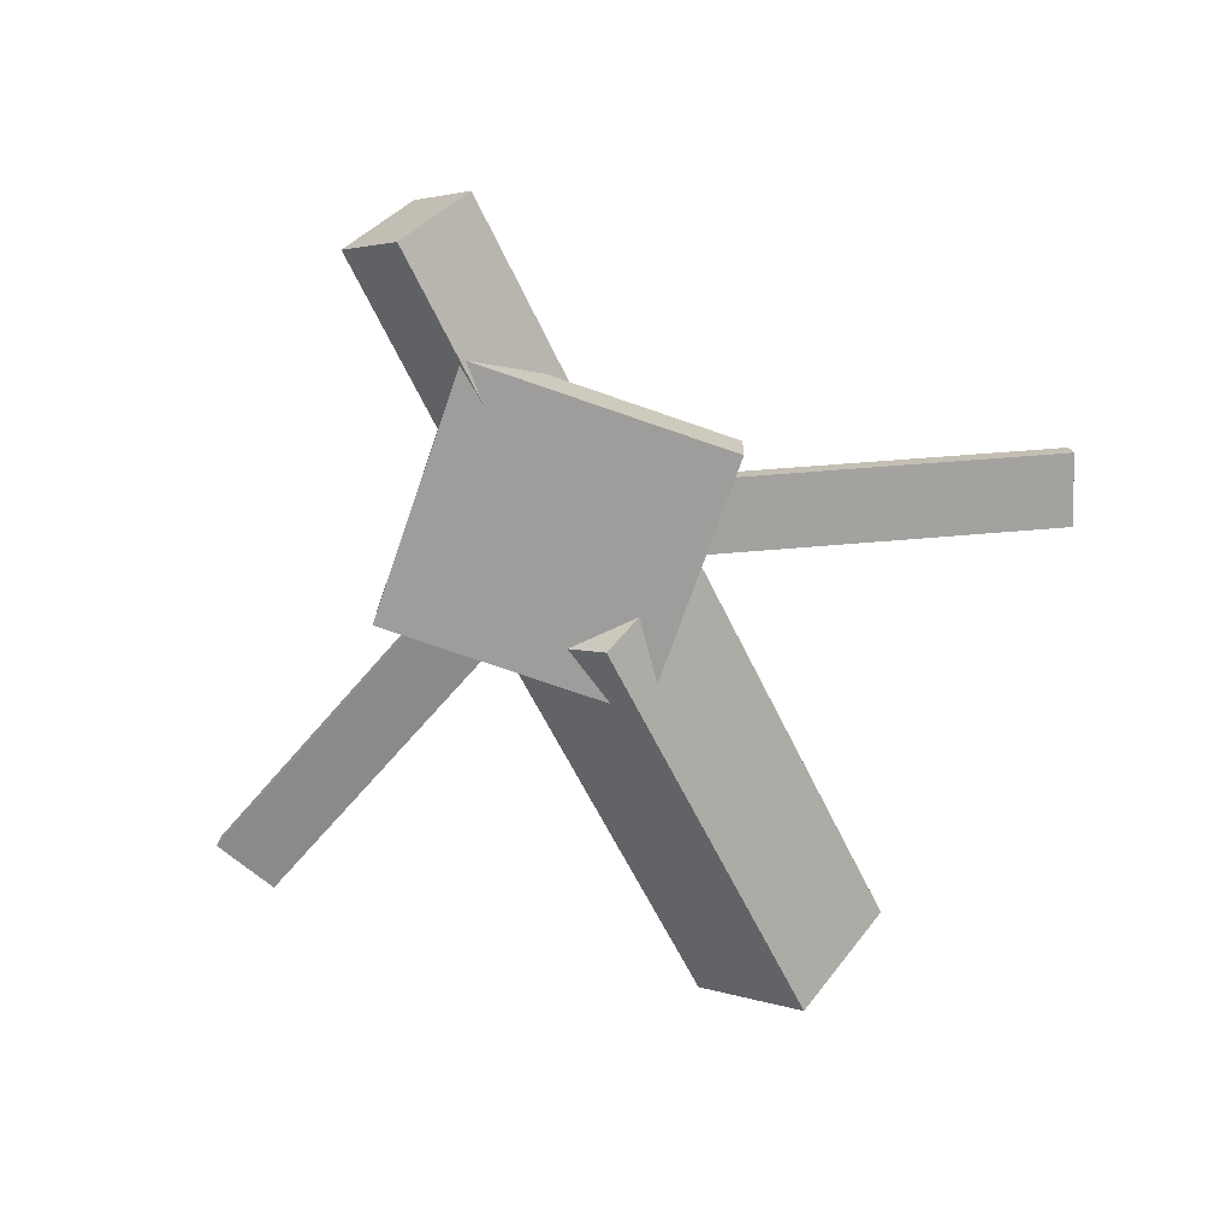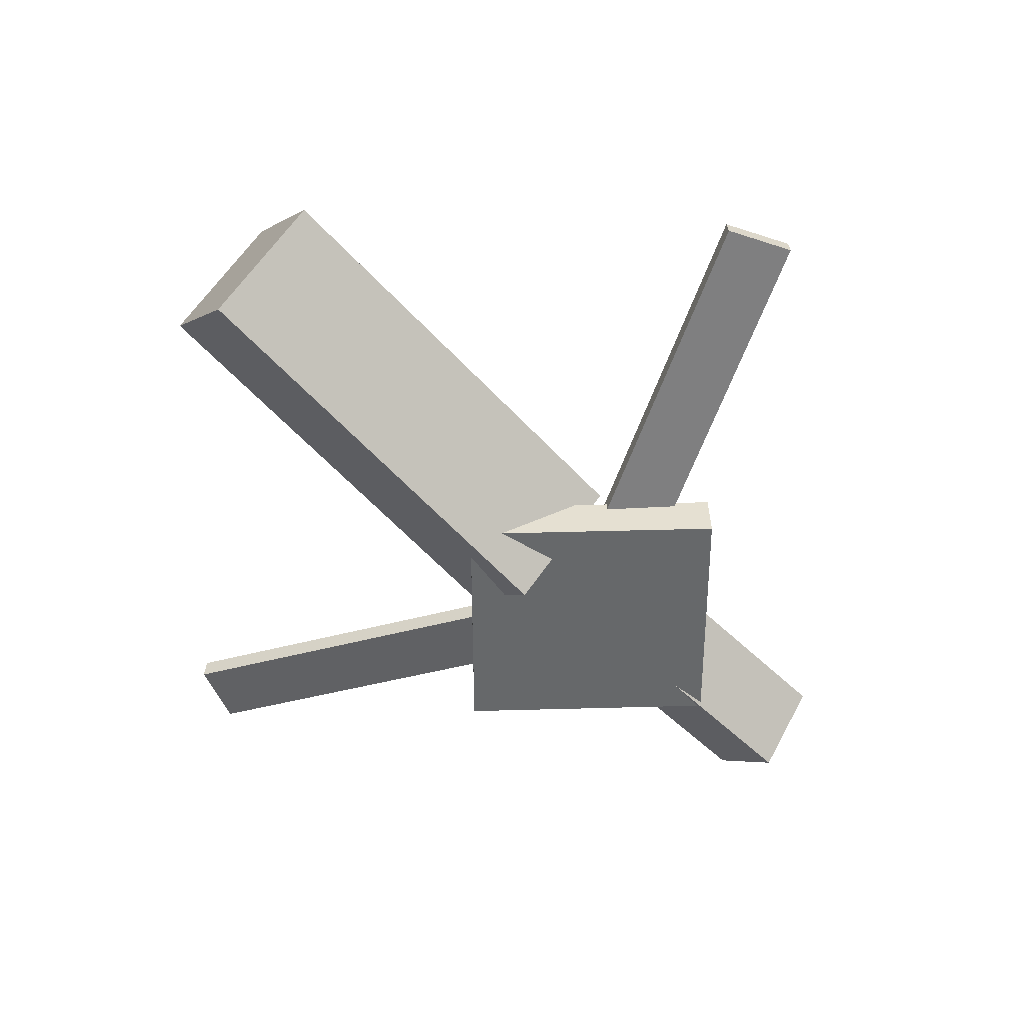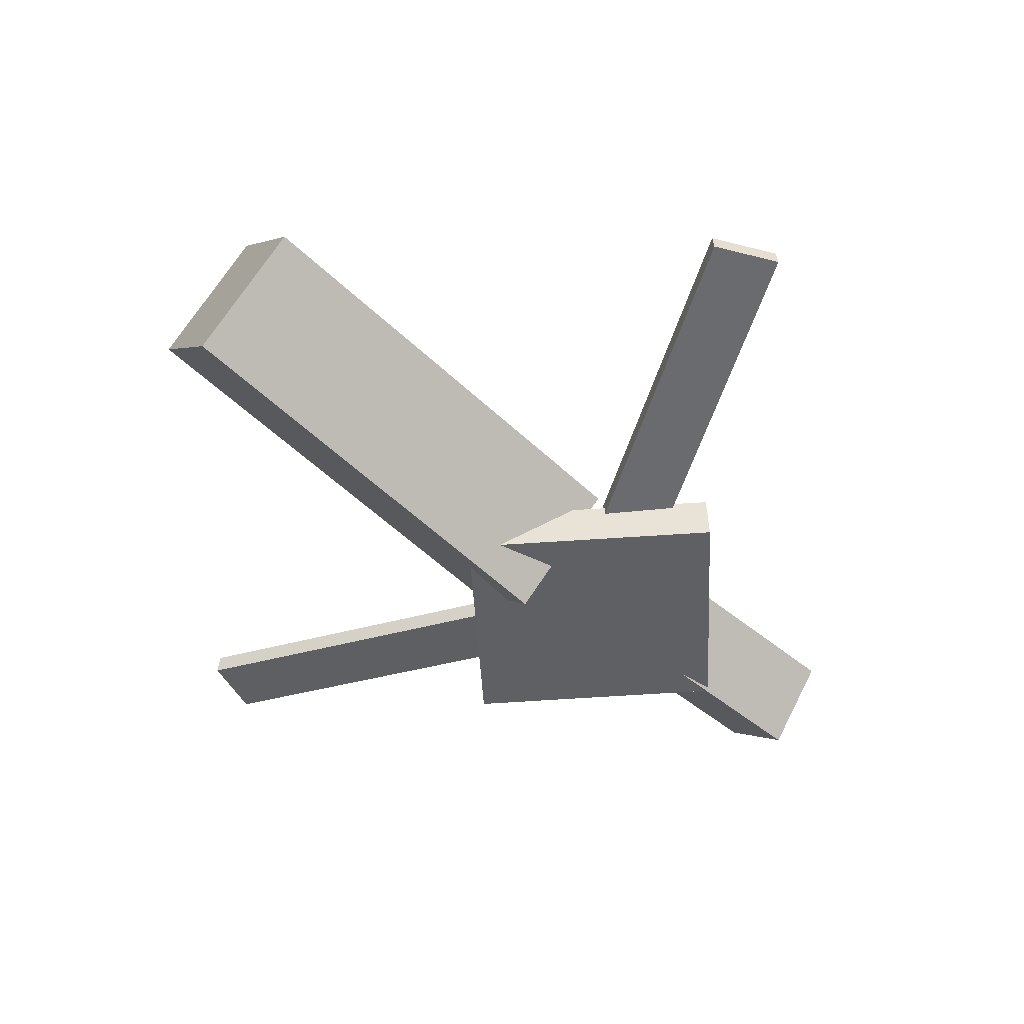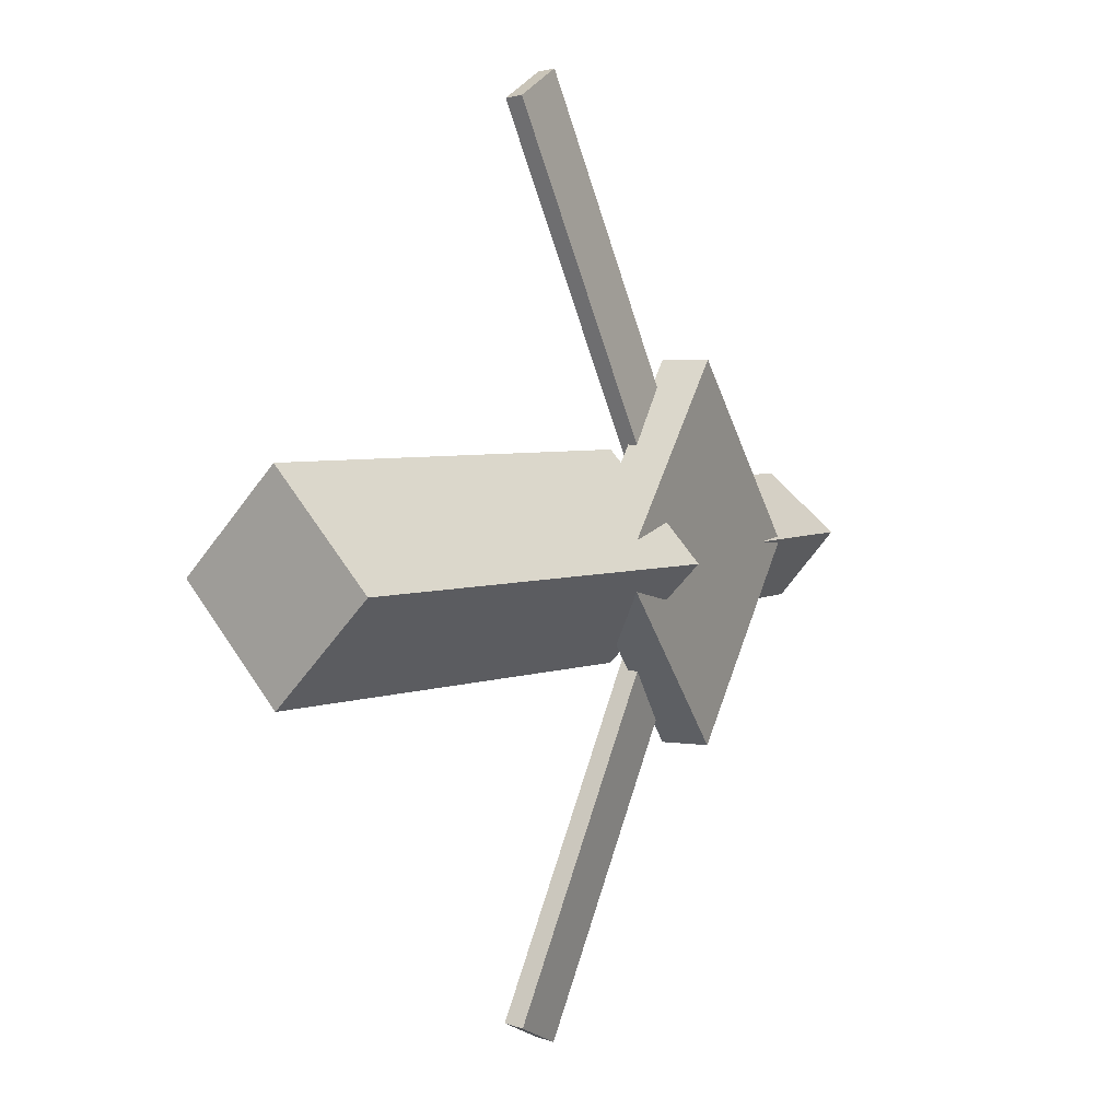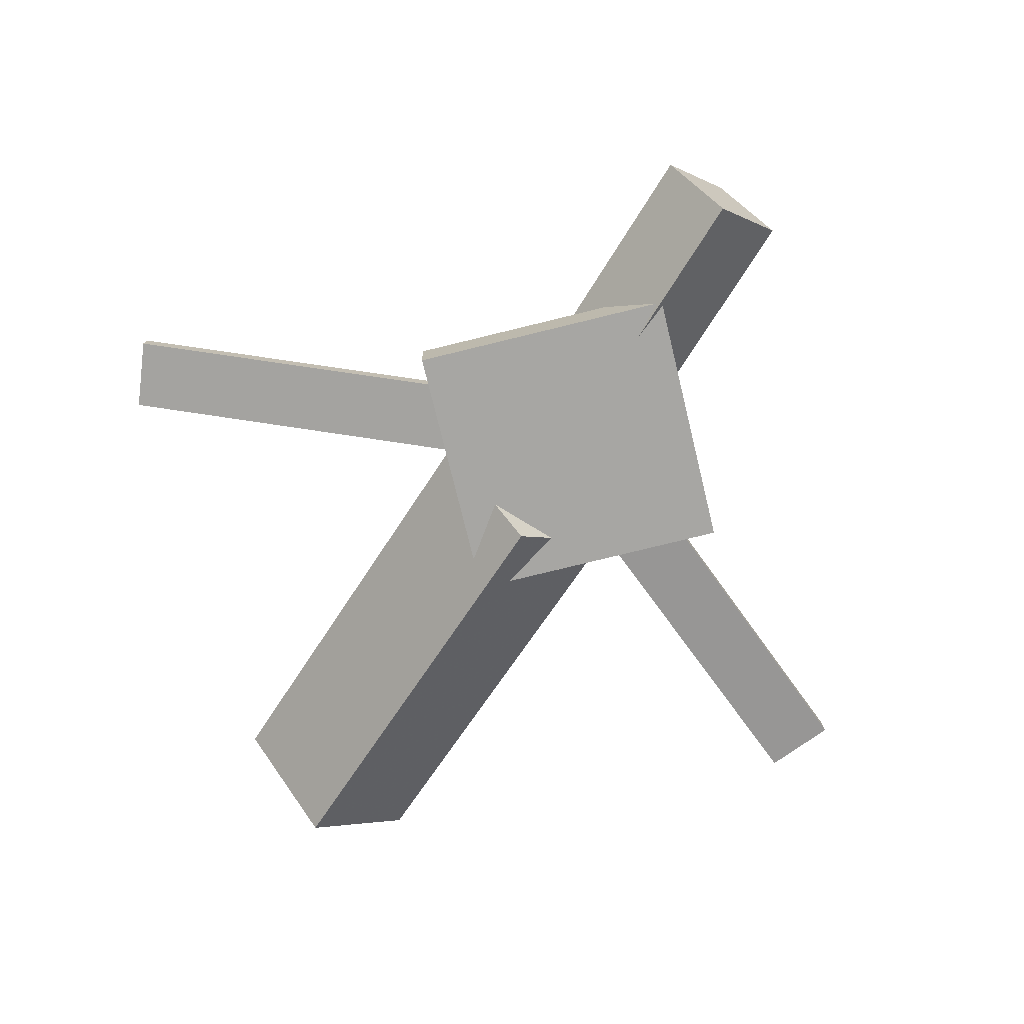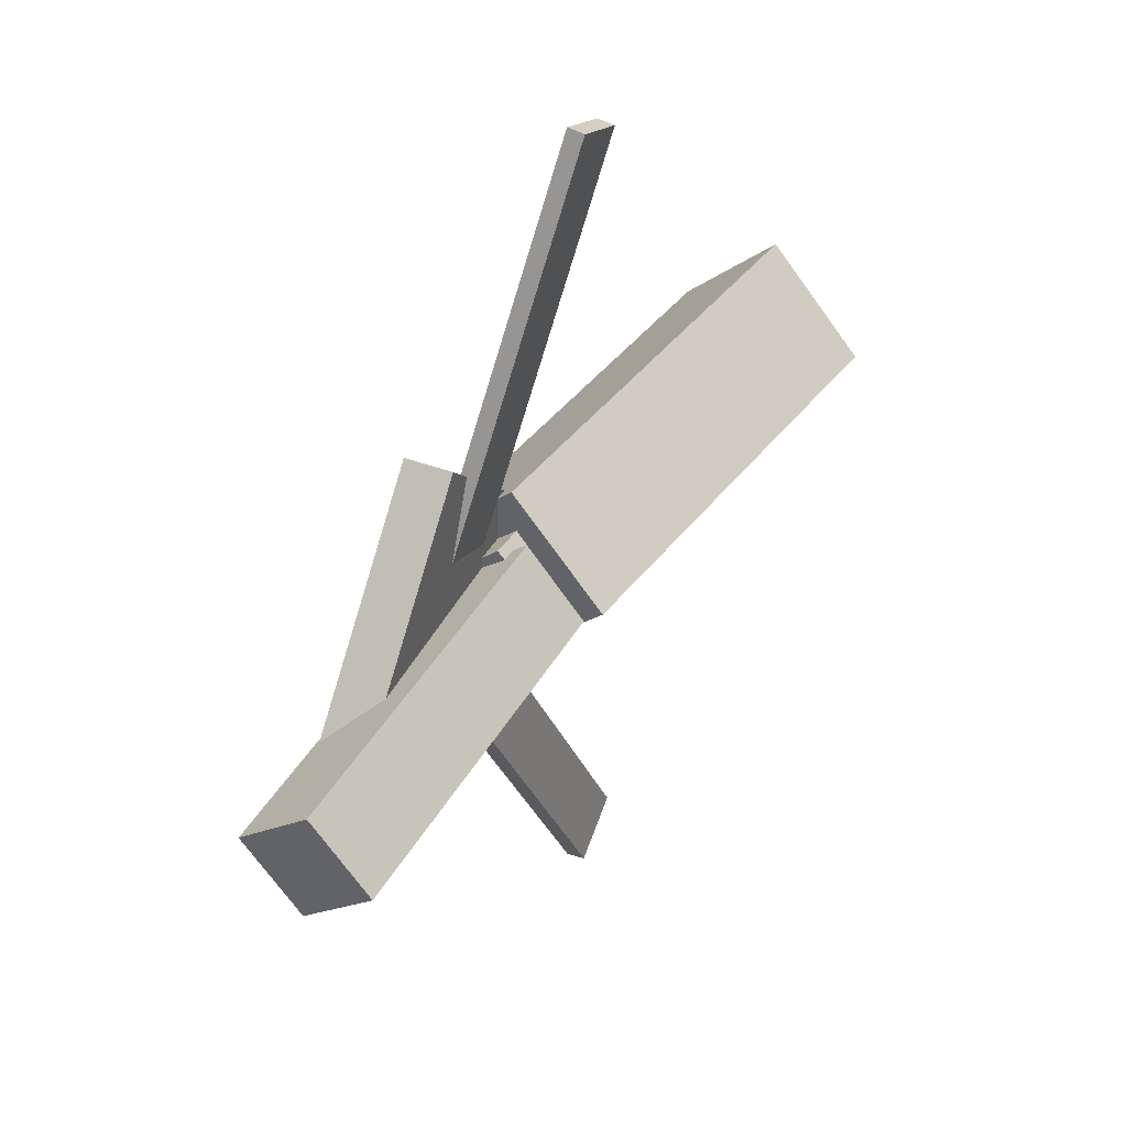
<metadata>
{"format":"obj","ext":"obj","renderer":"f3d","projection":"perspective","resolution":1024,"background":"white","views":[{"elev":-68.6,"azim":115.7,"up":"+Y"},{"elev":-53.7,"azim":-44.9,"up":"+Y"},{"elev":-47.2,"azim":-42.1,"up":"+Y"},{"elev":4.6,"azim":-61.3,"up":"+Z"},{"elev":-71.9,"azim":58.4,"up":"+Y"},{"elev":42.8,"azim":115.9,"up":"+Z"}]}
</metadata>
<code>
v 0.02134 -0.05927 -0.0741
v 0.01029 -0.1331 -0.0006993
v -0.3137 -0.006844 -0.07178
v -0.3247 -0.0807 0.001618
v 0.03351 0.01507 0.00253
v 0.02246 -0.05878 0.07593
v -0.3015 0.0675 0.004848
v -0.3126 -0.006356 0.07825
f 1.0 7.0 5.0
f 1.0 3.0 7.0
f 1.0 4.0 3.0
f 1.0 2.0 4.0
f 3.0 8.0 7.0
f 3.0 4.0 8.0
f 5.0 7.0 8.0
f 5.0 8.0 6.0
f 1.0 5.0 6.0
f 1.0 6.0 2.0
f 2.0 6.0 8.0
f 2.0 8.0 4.0
v -0.03524 -0.04552 0.335
v -0.03494 -0.03304 0.3335
v -0.08251 -0.04699 0.3132
v -0.08221 -0.03451 0.3117
v 0.09038 -0.0805 0.06506
v 0.09067 -0.06801 0.06358
v 0.0431 -0.08197 0.04326
v 0.0434 -0.06948 0.04178
f 9.0 15.0 13.0
f 9.0 11.0 15.0
f 9.0 12.0 11.0
f 9.0 10.0 12.0
f 11.0 16.0 15.0
f 11.0 12.0 16.0
f 13.0 15.0 16.0
f 13.0 16.0 14.0
f 9.0 13.0 14.0
f 9.0 14.0 10.0
f 10.0 14.0 16.0
f 10.0 16.0 12.0
v -0.2848 -0.06958 -0.001717
v 0.04384 -0.0984 0.003284
v -0.2818 -0.02845 0.03825
v 0.04684 -0.05726 0.04325
v -0.2803 -0.02658 -0.04631
v 0.04829 -0.0554 -0.04131
v -0.2773 0.01455 -0.006348
v 0.05129 -0.01426 -0.001347
f 17.0 23.0 21.0
f 17.0 19.0 23.0
f 17.0 20.0 19.0
f 17.0 18.0 20.0
f 19.0 24.0 23.0
f 19.0 20.0 24.0
f 21.0 23.0 24.0
f 21.0 24.0 22.0
f 17.0 21.0 22.0
f 17.0 22.0 18.0
f 18.0 22.0 24.0
f 18.0 24.0 20.0
v 0.3144 -0.06047 -0.04957
v 0.03664 -0.05022 -0.0495
v 0.3164 -0.006952 -0.004203
v 0.03862 0.003303 -0.004137
v 0.3129 -0.1039 0.001738
v 0.03505 -0.09364 0.001804
v 0.3148 -0.05038 0.0471
v 0.03703 -0.04012 0.04717
f 25.0 31.0 29.0
f 25.0 27.0 31.0
f 25.0 28.0 27.0
f 25.0 26.0 28.0
f 27.0 32.0 31.0
f 27.0 28.0 32.0
f 29.0 31.0 32.0
f 29.0 32.0 30.0
f 25.0 29.0 30.0
f 25.0 30.0 26.0
f 26.0 30.0 32.0
f 26.0 32.0 28.0
v 0.08683 -0.1038 -0.1382
v 0.2247 -0.09799 0.0008348
v -0.05181 -0.1092 -0.0004655
v 0.08601 -0.1034 0.1385
v 0.0854 -0.06868 -0.1382
v 0.2232 -0.06285 0.0007733
v -0.05324 -0.07406 -0.0005269
v 0.08459 -0.06823 0.1385
f 33.0 39.0 37.0
f 33.0 35.0 39.0
f 33.0 36.0 35.0
f 33.0 34.0 36.0
f 35.0 40.0 39.0
f 35.0 36.0 40.0
f 37.0 39.0 40.0
f 37.0 40.0 38.0
f 33.0 37.0 38.0
f 33.0 38.0 34.0
f 34.0 38.0 40.0
f 34.0 40.0 36.0
v 0.08571 -0.07855 -0.07701
v 0.03717 -0.08134 -0.05597
v -0.02897 -0.04123 -0.3367
v -0.07751 -0.04401 -0.3156
v 0.08577 -0.06442 -0.075
v 0.03723 -0.06721 -0.05396
v -0.02891 -0.0271 -0.3346
v -0.07745 -0.02988 -0.3136
f 41.0 47.0 45.0
f 41.0 43.0 47.0
f 41.0 44.0 43.0
f 41.0 42.0 44.0
f 43.0 48.0 47.0
f 43.0 44.0 48.0
f 45.0 47.0 48.0
f 45.0 48.0 46.0
f 41.0 45.0 46.0
f 41.0 46.0 42.0
f 42.0 46.0 48.0
f 42.0 48.0 44.0

</code>
